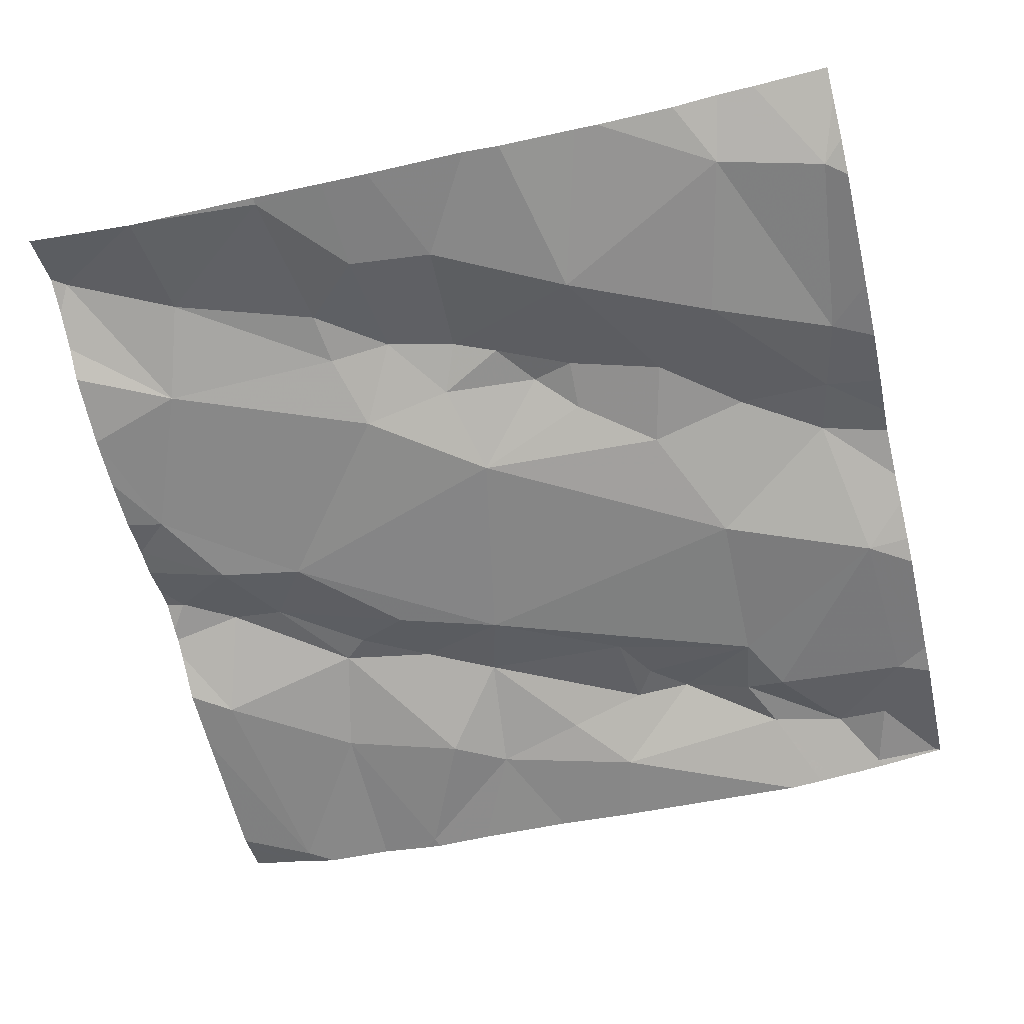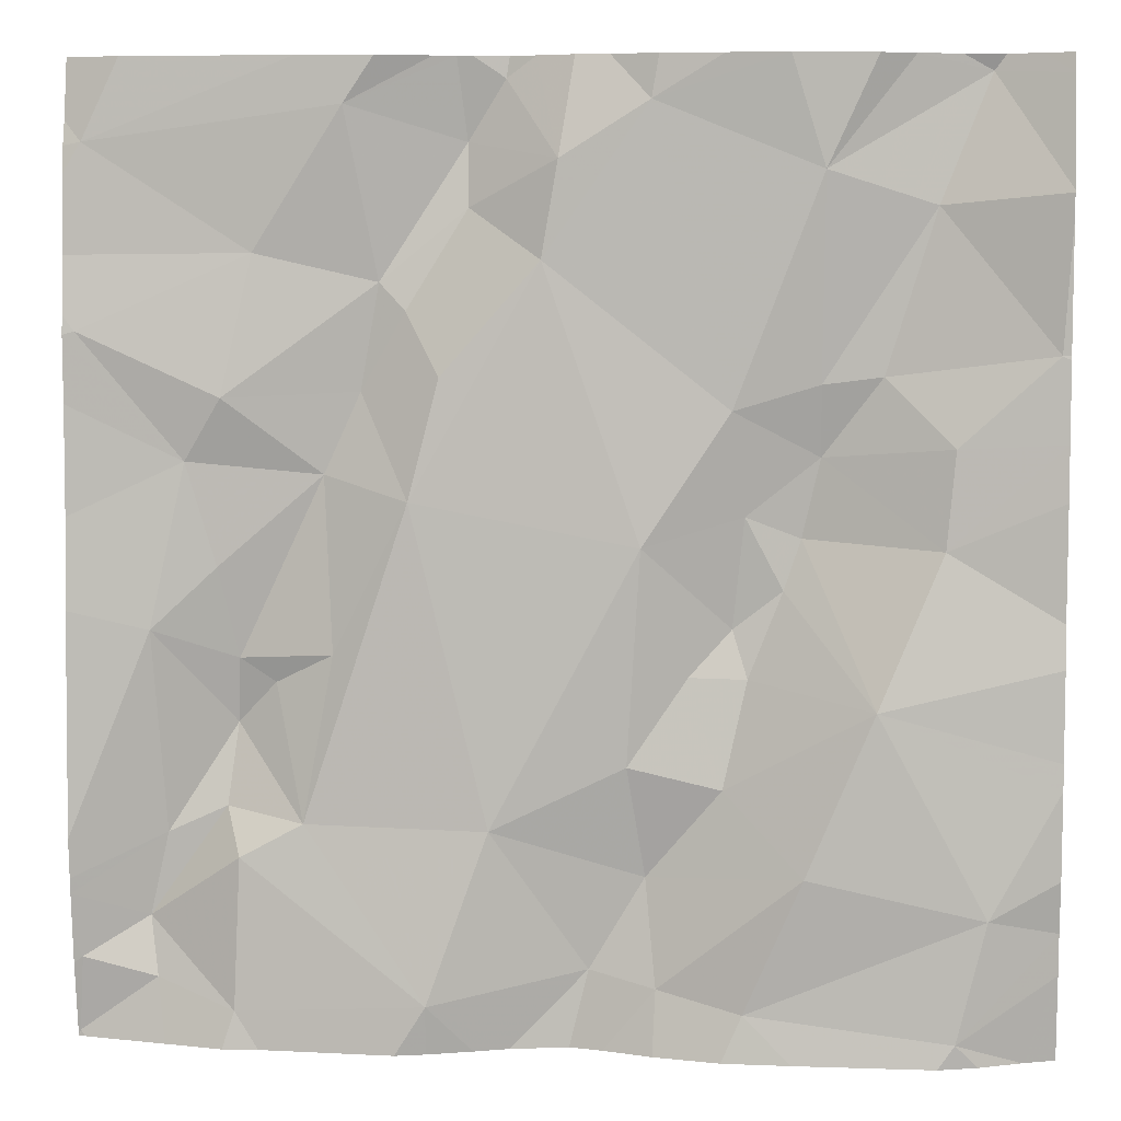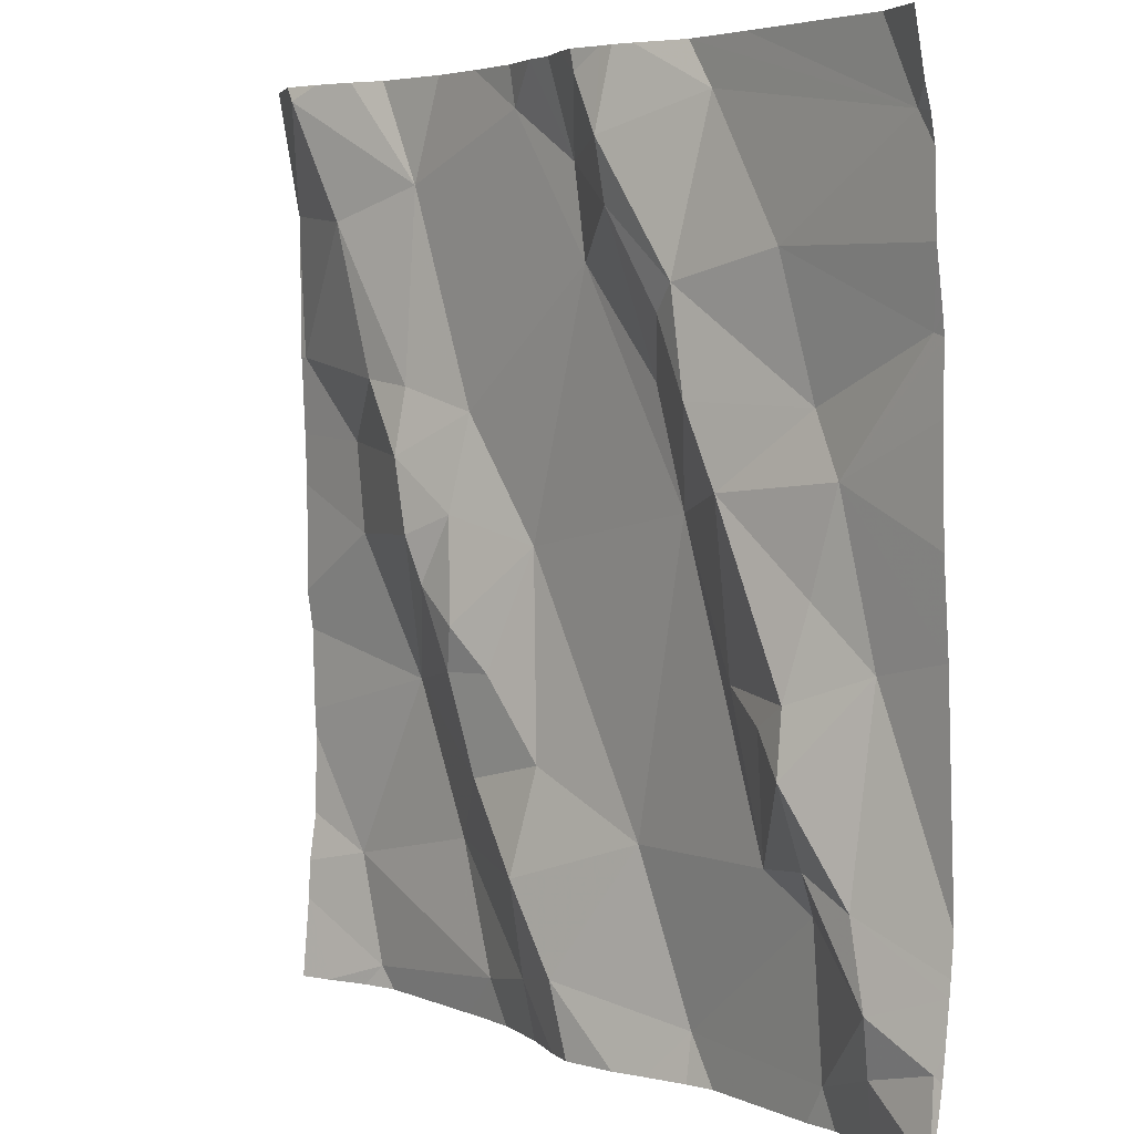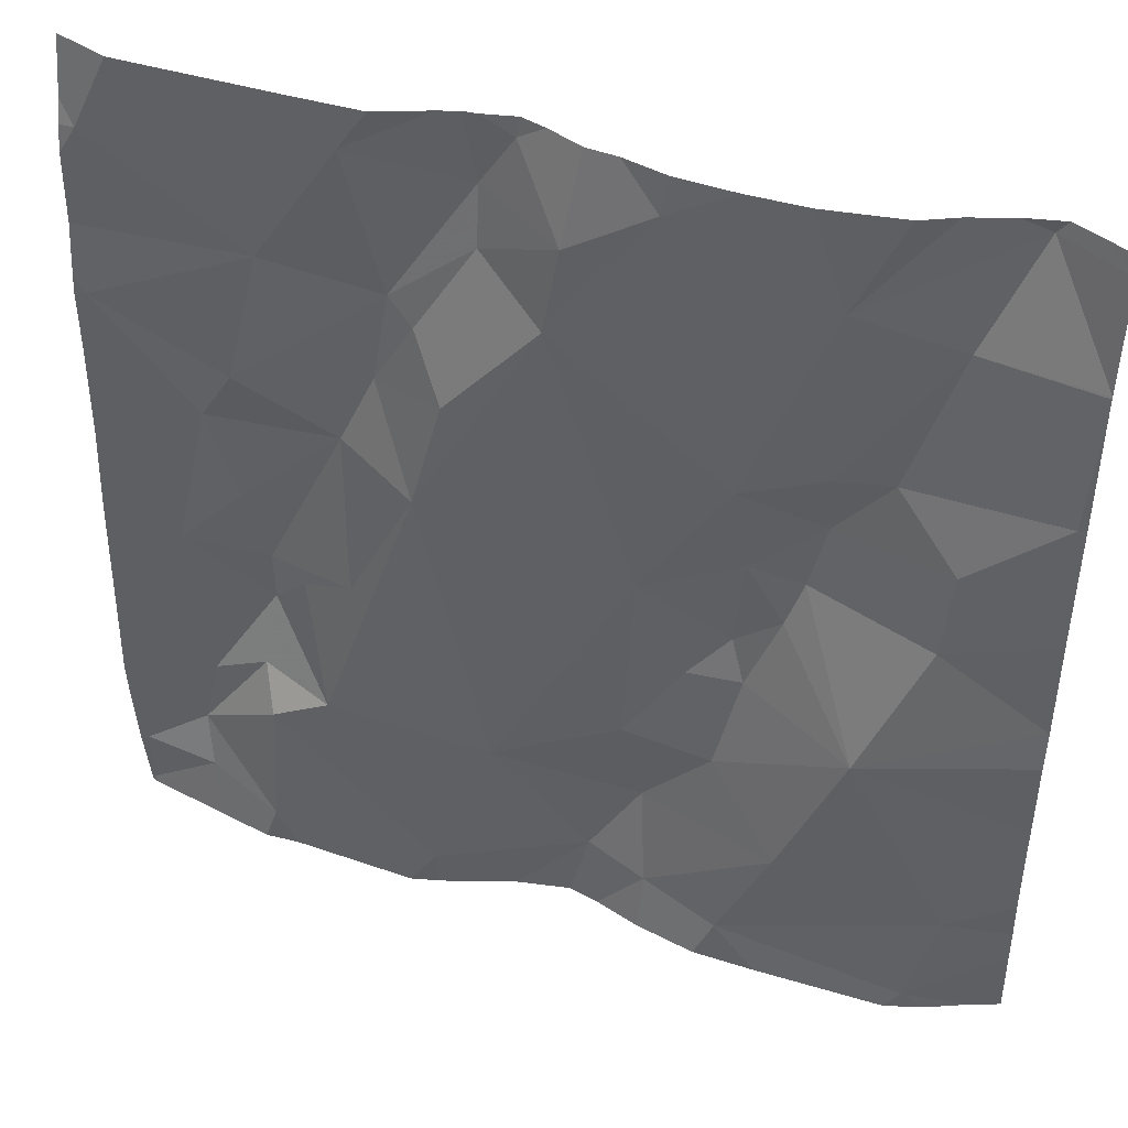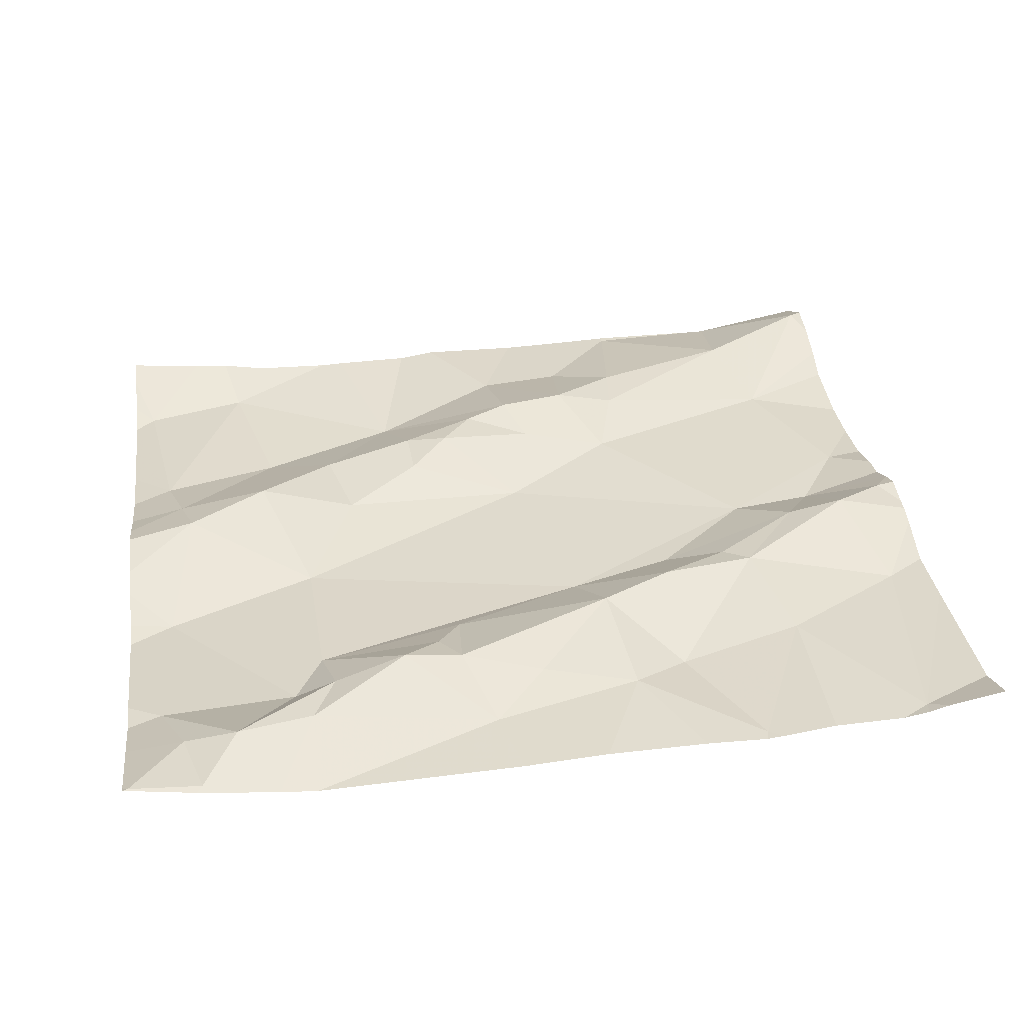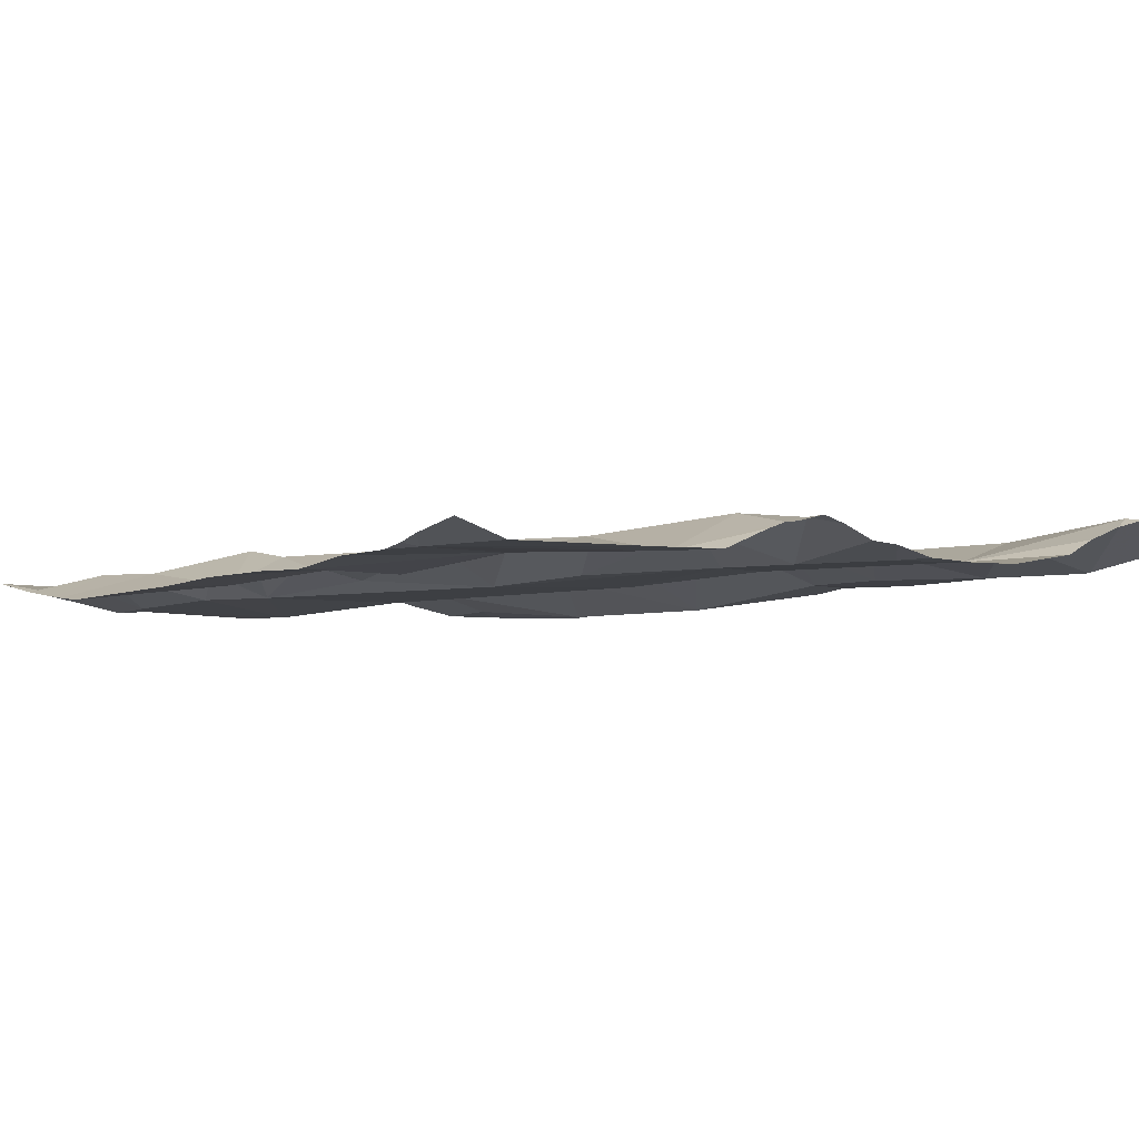
<metadata>
{"format":"obj","ext":"obj","renderer":"f3d","projection":"perspective","resolution":1024,"background":"white","views":[{"elev":-61.2,"azim":-76.8,"up":"+Z"},{"elev":7.1,"azim":-174.4,"up":"+Y"},{"elev":4.3,"azim":52.6,"up":"+Y"},{"elev":44.5,"azim":-160.6,"up":"+Y"},{"elev":31.3,"azim":82.1,"up":"+Z"},{"elev":-2.3,"azim":143.3,"up":"+Z"}]}
</metadata>
<code>
v -89.08 281.2 500.8
v -89.09 281.3 500.8
v -89.6 281.2 500.8
v -89.15 281.3 500.8
v -89.17 281.4 500.8
v -89.16 281.3 500.8
v -89.23 281.2 500.8
v -89.43 282.2 500.8
v -89.47 281.2 500.8
v -89.51 281.2 500.8
v -89.27 281.2 500.8
v -89.16 281.6 500.8
v -89.09 281.2 500.8
v -89.1 282.1 500.8
v -89.19 281.8 500.8
v -89.08 281.2 500.8
v -89.26 282 500.8
v -89.24 281.3 500.8
v -89.57 281.2 500.8
v -89.09 281.9 500.8
v -89.17 281.2 500.8
v -89.24 281.5 500.8
v -89.65 282.2 500.8
v -89.58 281.3 500.8
v -89.71 282.2 500.8
v -89.86 281.6 500.8
v -89.96 281.4 500.8
v -89.23 281.5 500.8
v -89.31 281.4 500.8
v -89.79 281.4 500.8
v -89.54 282 500.8
v -89.72 281.8 500.8
v -89.43 281.3 500.8
v -89.78 281.7 500.9
v -89.8 281.8 500.9
v -89.92 281.7 500.8
v -89.64 282.1 500.8
v -89.73 281.3 500.8
v -89.25 281.4 500.8
v -89.5 282.1 500.9
v -89.46 282.1 500.9
v -89.8 282.1 500.8
v -89.55 282.1 500.8
v -89.47 282 500.8
v -89.73 281.7 500.8
v -89.77 281.7 500.8
v -89.73 281.6 500.8
v -89.93 281.8 500.8
v -89.86 281.9 500.8
v -89.08 281.6 500.8
v -89.08 281.3 500.8
v -89.08 282 500.8
v -89.94 281.2 500.8
v -89.77 282.2 500.8
v -89.08 281.2 500.8
v -89.08 281.4 500.8
v -90.02 281.9 500.8
v -89.08 281.4 500.8
v -89.91 282 500.8
v -89.08 281.4 500.8
v -89.08 282.1 500.8
v -89.47 282.2 500.8
v -89.44 281.9 500.8
v -89.41 281.8 500.8
v -89.65 281.3 500.8
v -89.45 282.2 500.8
v -89.5 282.2 500.9
v -89.34 281.6 500.8
v -89.33 281.8 500.8
v -89.49 281.4 500.8
v -89.64 281.4 500.8
v -89.62 281.5 500.8
v -89.38 282 500.8
v -89.41 281.9 500.8
v -89.63 281.7 500.8
v -89.8 281.9 500.8
v -89.28 281.6 500.8
v -89.24 281.6 500.8
v -89.72 281.6 500.8
v -89.23 281.8 500.8
v -89.68 281.6 500.8
v -89.6 282.2 500.8
v -89.36 281.9 500.8
v -89.35 282.1 500.8
v -89.71 281.5 500.8
v -89.22 281.7 500.8
v -89.96 282.2 500.9
v -89.08 281.3 500.8
v -90.03 281.3 500.8
v -90.03 281.4 500.8
v -90.03 281.5 500.8
v -90.03 281.5 500.8
v -90.03 282 500.8
v -90.03 282 500.8
v -90.03 281.8 500.8
v -90.03 281.8 500.8
v -90.03 281.9 500.8
v -90.03 282 500.8
v -89.14 282.2 500.8
v -90.03 281.3 500.8
v -89.89 282.2 500.8
v -90.03 281.6 500.8
v -90.03 281.6 500.8
v -90.03 282.2 500.8
v -90.03 281.9 500.8
v -89.53 282.2 500.8
v -89.85 282.2 500.8
v -89.08 281.2 500.8
v -89.08 281.9 500.8
v -89.08 281.8 500.8
v -89.08 282.1 500.8
v -89.08 281.7 500.8
v -89.08 282.1 500.8
v -89.08 281.9 500.8
v -89.43 281.2 500.8
v -90 281.2 500.8
v -89.96 281.2 500.8
v -89.92 281.2 500.8
v -89.65 281.2 500.8
v -89.71 281.2 500.8
v -89.78 281.2 500.8
v -89.4 281.2 500.8
v -89.08 281.2 500.8
v -90.03 281.2 500.8
v -89.08 281.2 500.8
v -89.57 282.2 500.8
v -89.38 282.2 500.8
v -89.3 282.2 500.8
v -89.97 282.2 500.9
v -89.93 282.2 500.9
v -90 282.2 500.9
v -90.03 282.2 500.8
v -89.12 282.2 500.8
v -89.08 282.2 500.8
f 56 2 88
f 6 1 2
f 2 1 55
f 128 14 99
f 5 4 56
f 12 22 5
f 4 5 28
f 13 6 21
f 61 17 52
f 21 18 7
f 118 53 117
f 117 53 116
f 58 5 60
f 109 15 110
f 127 84 14
f 15 86 12
f 15 12 50
f 116 53 100
f 52 20 114
f 18 6 4
f 4 6 2
f 126 43 106
f 115 33 9
f 99 113 133
f 78 22 12
f 31 32 75
f 39 28 29
f 36 34 35
f 57 48 49
f 30 26 27
f 19 65 3
f 33 24 10
f 82 37 43
f 11 18 33
f 91 26 92
f 29 28 22
f 22 77 29
f 5 22 28
f 30 27 38
f 72 70 75
f 32 31 37
f 75 45 79
f 34 45 35
f 48 36 35
f 42 32 37
f 17 73 80
f 39 18 4
f 27 53 38
f 73 74 83
f 64 68 69
f 28 39 4
f 62 41 66
f 66 84 8
f 43 44 41
f 80 83 69
f 54 37 25
f 70 29 64
f 43 31 44
f 34 46 45
f 47 79 46
f 26 47 46
f 63 64 83
f 59 87 93
f 59 76 42
f 49 48 35
f 36 48 95
f 109 20 15
f 108 1 16
f 23 37 82
f 34 36 26
f 57 59 94
f 49 59 57
f 53 27 89
f 25 37 23
f 64 63 31
f 101 42 107
f 119 38 120
f 54 42 37
f 68 64 29
f 33 18 39
f 71 24 70
f 69 68 78
f 70 72 71
f 63 74 44
f 73 44 74
f 75 70 64
f 31 63 44
f 49 76 59
f 70 33 29
f 39 29 33
f 68 29 77
f 78 77 22
f 30 38 65
f 71 85 30
f 81 72 75
f 45 46 79
f 80 20 17
f 82 43 126
f 79 81 75
f 73 17 84
f 75 32 45
f 45 32 35
f 32 76 35
f 35 76 49
f 31 43 37
f 73 83 80
f 127 14 128
f 17 14 84
f 75 64 31
f 43 40 106
f 26 30 85
f 24 71 65
f 71 72 85
f 65 71 30
f 78 86 69
f 47 26 85
f 12 86 78
f 11 33 122
f 15 20 80
f 41 40 43
f 59 42 87
f 69 15 80
f 83 74 63
f 69 86 15
f 76 32 42
f 69 83 64
f 87 42 101
f 38 53 118
f 95 57 105
f 41 44 73
f 26 46 34
f 9 33 10
f 47 81 79
f 33 70 24
f 26 36 102
f 52 17 20
f 84 41 73
f 68 77 78
f 81 47 85
f 72 81 85
f 89 27 90
f 10 24 19
f 90 27 91
f 91 27 26
f 61 14 17
f 3 65 119
f 92 26 103
f 60 5 56
f 93 87 104
f 94 59 93
f 58 12 5
f 107 42 54
f 95 48 57
f 96 36 95
f 8 84 127
f 97 57 98
f 50 12 58
f 19 24 65
f 98 57 94
f 116 100 124
f 51 2 55
f 55 1 108
f 100 53 89
f 102 36 96
f 66 41 84
f 88 2 51
f 103 26 102
f 16 1 123
f 104 87 131
f 7 18 11
f 56 4 2
f 105 57 97
f 110 15 112
f 111 14 61
f 21 6 18
f 112 15 50
f 62 40 41
f 113 14 111
f 13 1 6
f 114 20 109
f 67 40 62
f 119 65 38
f 120 38 121
f 121 38 118
f 106 40 67
f 122 33 115
f 123 1 13
f 99 14 113
f 125 108 16
f 129 87 130
f 130 87 101
f 131 87 129
f 132 104 131
f 133 113 134

</code>
